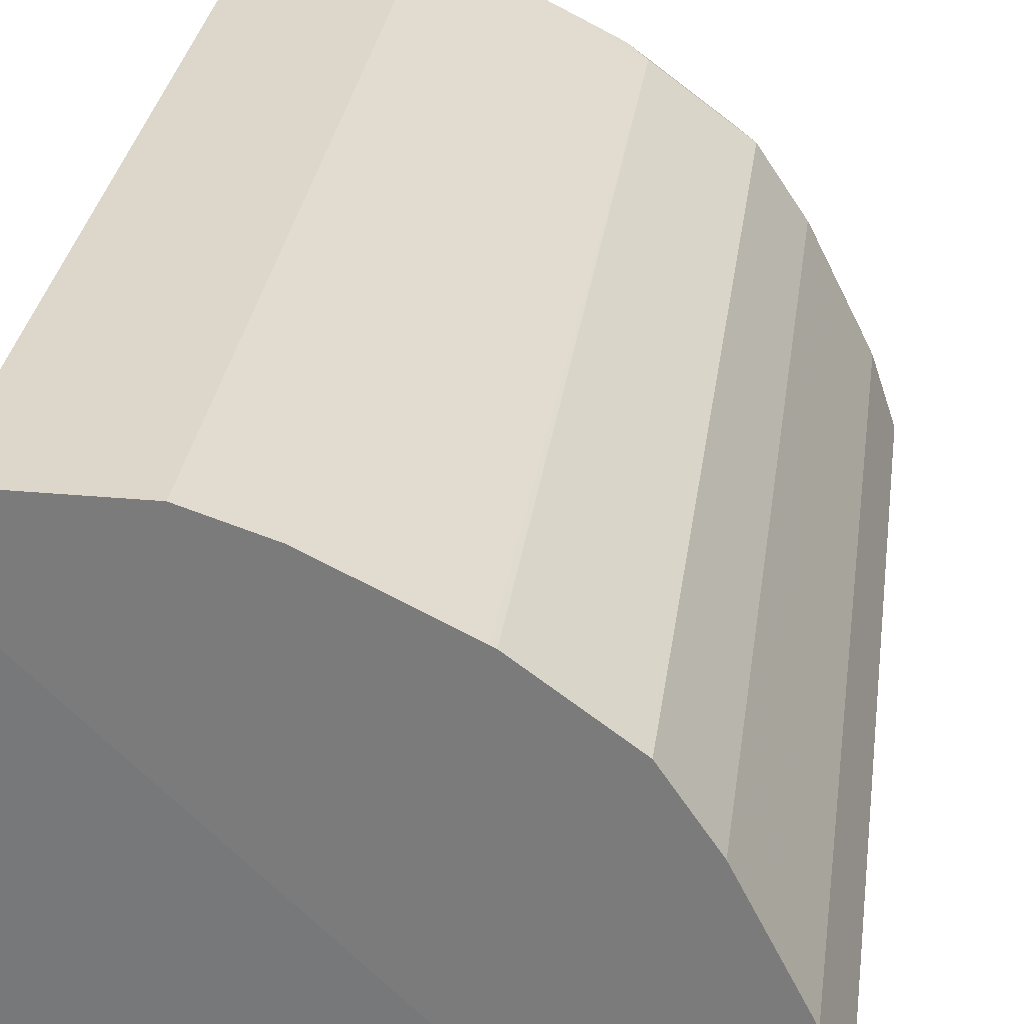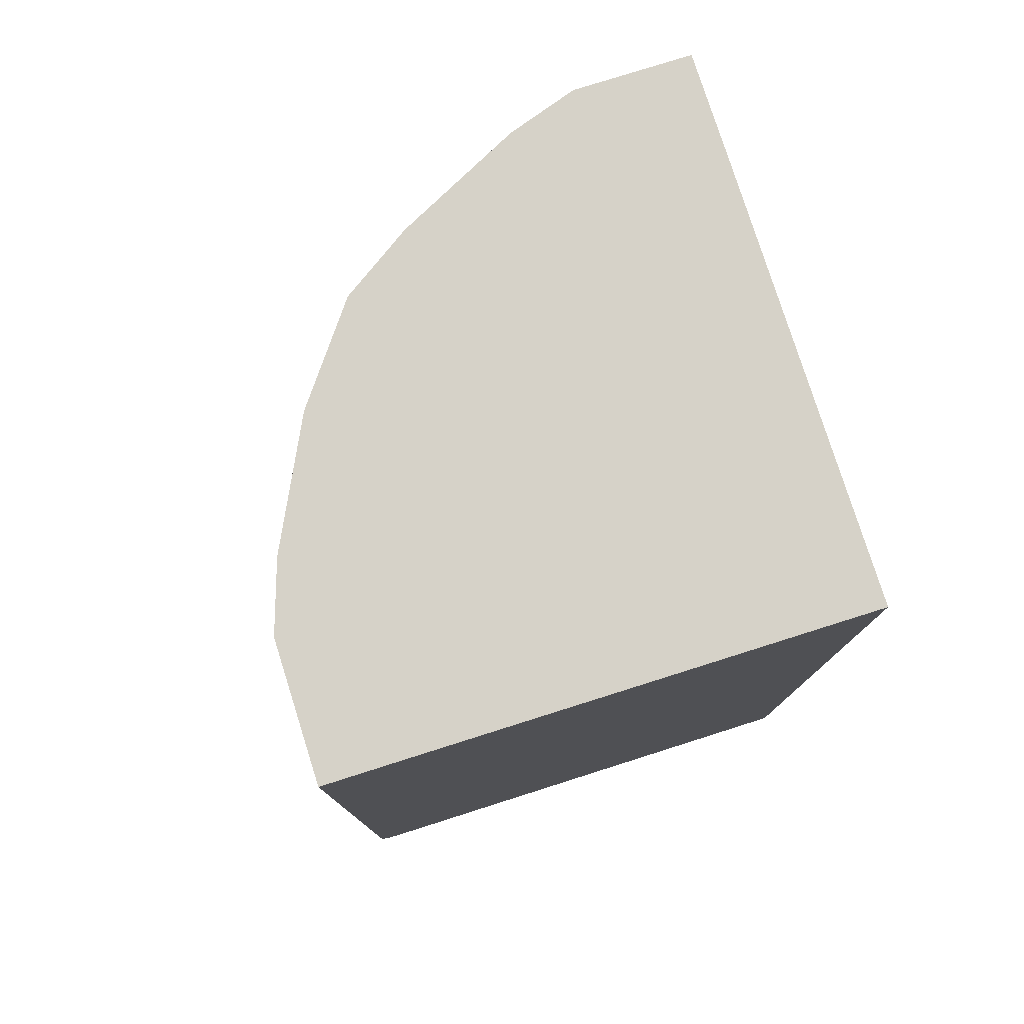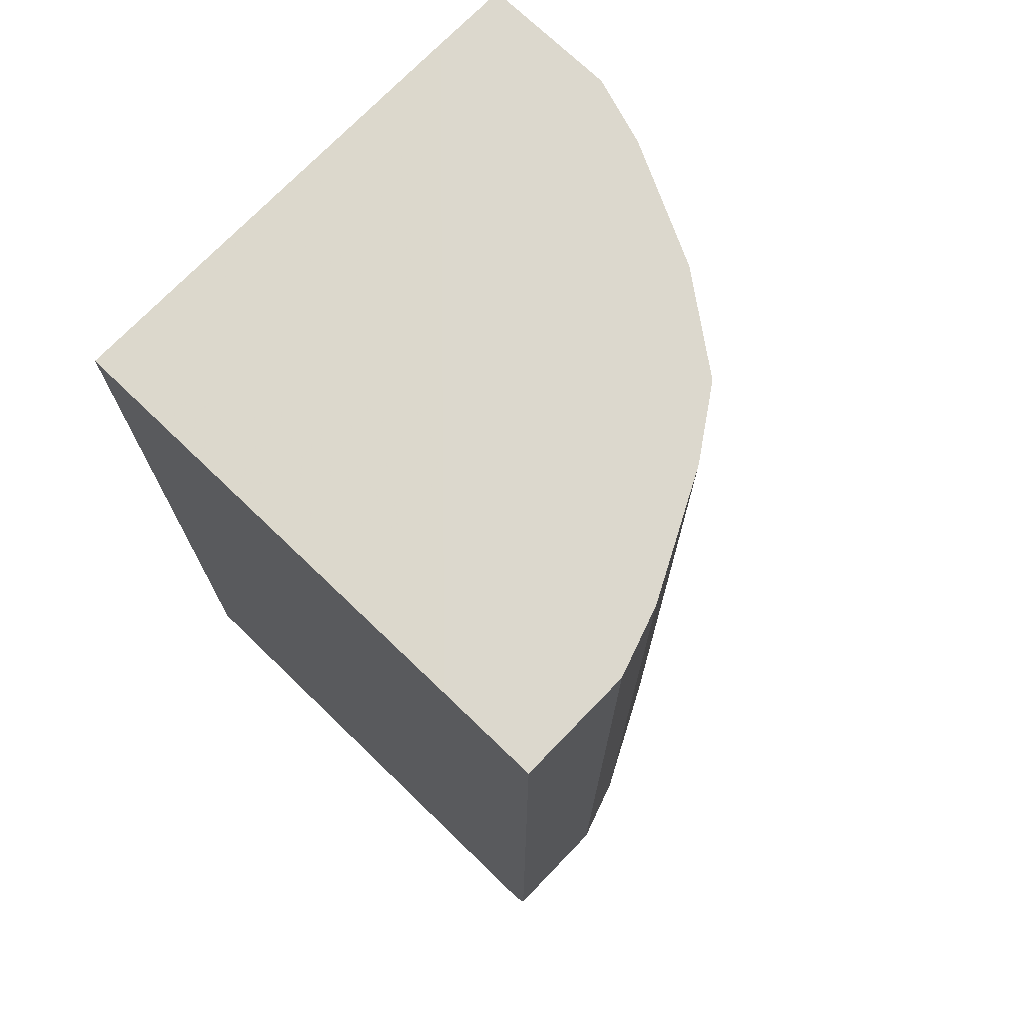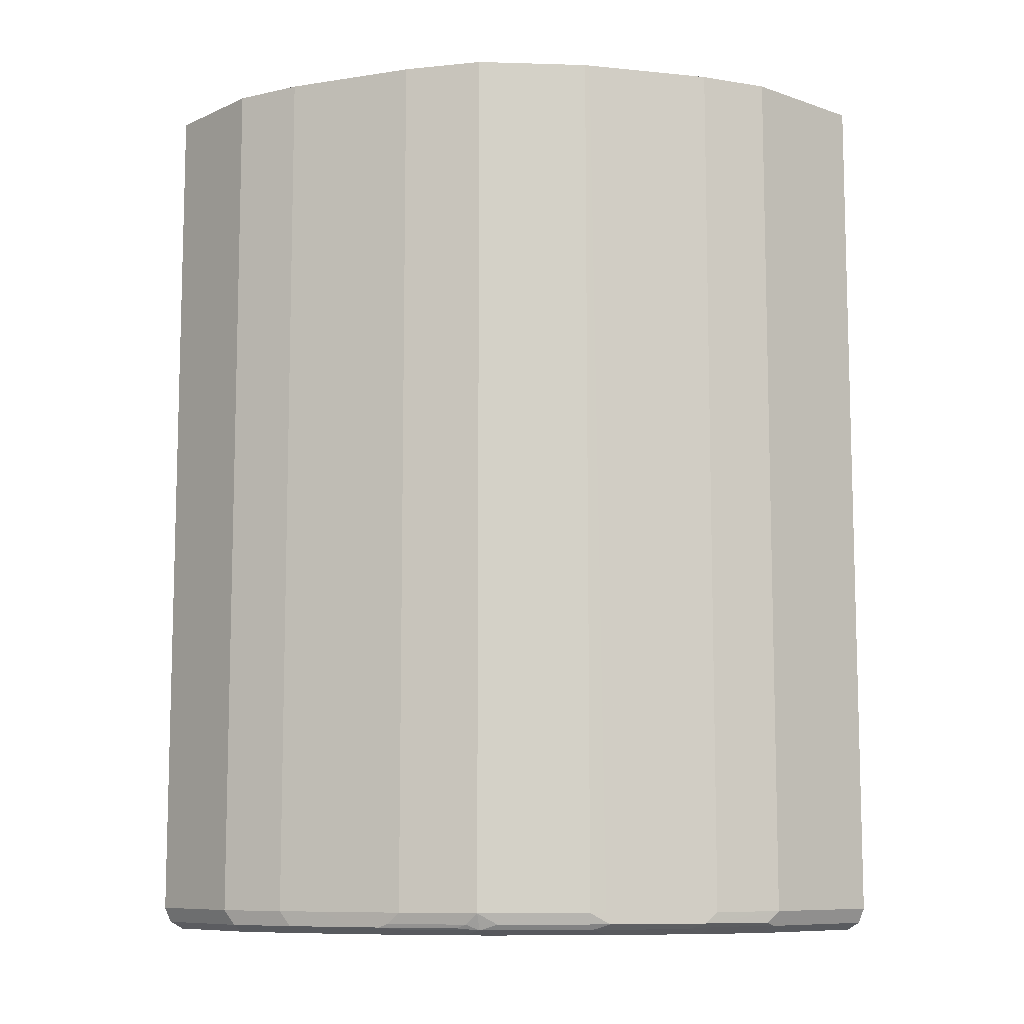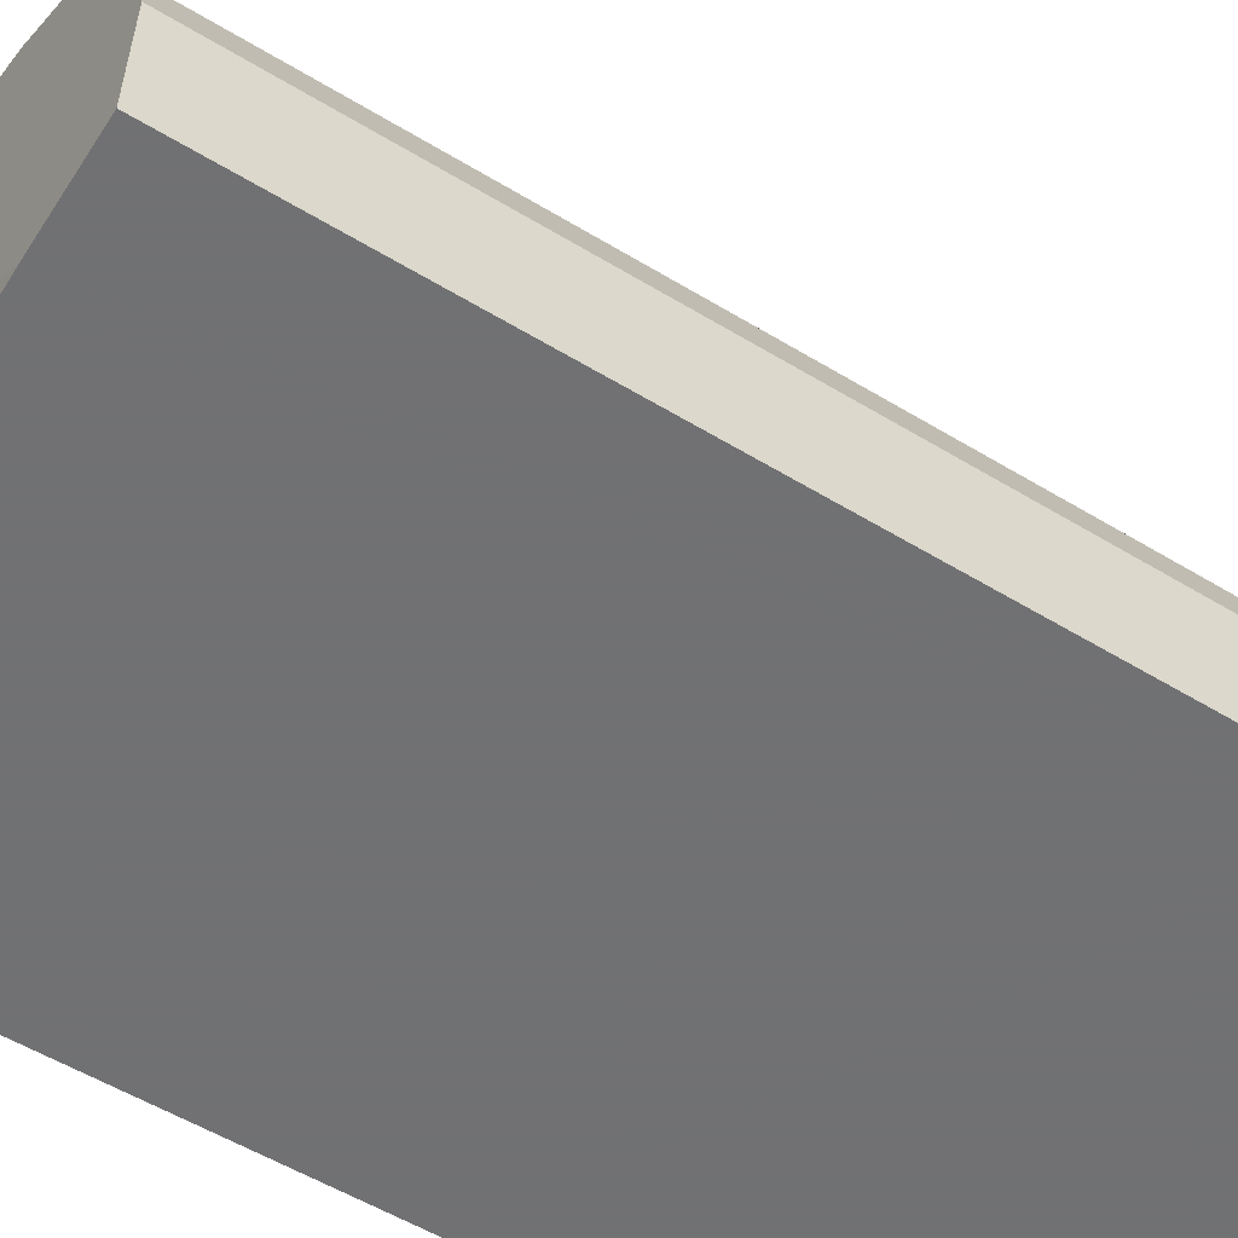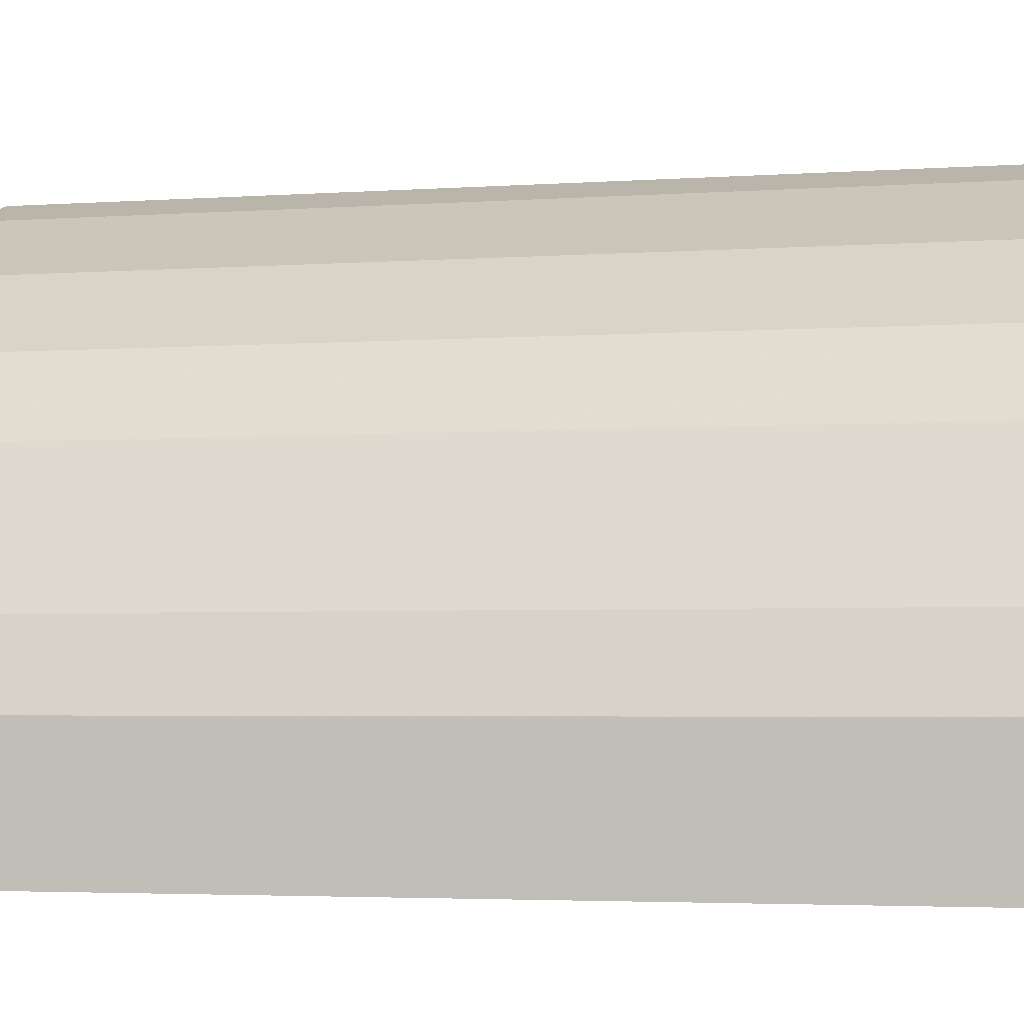
<metadata>
{"format":"obj","ext":"obj","renderer":"f3d","projection":"perspective","resolution":1024,"background":"white","views":[{"elev":30.4,"azim":-172.3,"up":"+Z"},{"elev":78.1,"azim":72.4,"up":"+Y"},{"elev":72.4,"azim":-136.0,"up":"+Y"},{"elev":-9.3,"azim":-41.4,"up":"+Y"},{"elev":-55.3,"azim":-122.6,"up":"+Z"},{"elev":-3.3,"azim":-75.7,"up":"+Z"}]}
</metadata>
<code>
v -0.7287 -0.6336 -0.003276
v -0.7181 -0.6547 -0.003276
v -0.7287 -0.6336 0.1584
v -0.7287 0.6111 -0.003276
v -0.7181 -0.6547 0.169
v -0.697 -0.6653 -0.003276
v -0.697 -0.6336 0.2535
v -0.7287 0.6111 0.1584
v -0.5886 0.6111 -0.003276
v -0.6864 -0.6547 0.2641
v -0.697 -0.6653 0.1584
v -0.6653 -0.6653 0.2535
v 0.03292 -0.6653 -0.003276
v -0.6495 -0.6495 0.3406
v -0.6653 -0.6336 0.3169
v -0.697 0.6111 0.2535
v 0.03292 0.6111 0.6202
v 0.03292 0.6019 -0.003276
v -0.6231 -0.6547 0.3907
v -0.6337 -0.6653 0.3169
v 0.03292 -0.6653 0.697
v -0.6337 -0.6336 0.3801
v -0.6653 0.6111 0.3169
v 0.03292 0.6111 0.7287
v -0.602 -0.6573 0.4158
v -0.5597 -0.6547 0.4857
v -0.5544 -0.6495 0.499
v -0.6178 -0.6495 0.4039
v -0.6125 -0.6336 0.4224
v -0.602 -0.6653 0.3801
v 0.03292 -0.6547 0.7181
v -0.1585 -0.6653 0.697
v -0.6337 0.6111 0.3801
v -0.1585 0.6111 0.7287
v 0.03292 -0.6336 0.7287
v -0.5386 -0.6573 0.5108
v -0.5386 -0.6653 0.4752
v -0.5491 -0.6336 0.5175
v -0.6125 0.6111 0.4224
v -0.1743 -0.6495 0.7208
v -0.1585 -0.6547 0.7181
v -0.2535 -0.6653 0.6653
v -0.2535 0.6111 0.697
v -0.1585 -0.6336 0.7287
v -0.4119 -0.6573 0.6059
v -0.5227 -0.6495 0.5307
v -0.5069 -0.6653 0.5069
v -0.4224 -0.6336 0.6125
v -0.5491 0.6111 0.5175
v -0.2693 -0.6495 0.6891
v -0.2535 -0.6547 0.6864
v -0.3169 -0.6653 0.6336
v -0.2852 -0.6573 0.6692
v -0.2957 0.6111 0.6759
v -0.2535 -0.6336 0.697
v -0.3327 -0.6495 0.6574
v -0.396 -0.6495 0.6257
v -0.3802 -0.6653 0.602
v -0.4013 -0.6336 0.6231
v -0.4163 0.6111 0.6156
v -0.4224 0.6111 0.6125
v -0.2957 -0.6336 0.6759
v -0.3108 0.6111 0.6684
f 31 35 40
f 29 49 39
f 31 40 41
f 32 41 51
f 36 46 38
f 34 43 55
f 34 55 44
f 35 44 40
f 36 45 46
f 29 38 49
f 36 37 47
f 32 51 42
f 27 29 28
f 24 34 44
f 26 36 27
f 25 37 36
f 25 30 37
f 24 44 35
f 22 39 33
f 22 29 39
f 21 41 32
f 21 31 41
f 19 30 25
f 19 20 30
f 19 29 22
f 36 47 58
f 19 28 29
f 27 36 38
f 36 58 45
f 45 56 57
f 38 57 48
f 19 27 28
f 56 60 59
f 56 63 60
f 56 62 63
f 56 59 57
f 54 63 62
f 50 54 62
f 50 53 51
f 50 56 53
f 50 62 56
f 48 60 61
f 48 59 60
f 48 57 59
f 45 52 53
f 45 58 52
f 45 57 46
f 45 53 56
f 44 55 50
f 43 50 55
f 43 54 50
f 42 53 52
f 42 51 53
f 40 44 50
f 40 51 41
f 40 50 51
f 38 61 49
f 38 48 61
f 38 46 57
f 19 26 27
f 27 38 29
f 19 25 36
f 4 17 9
f 4 24 17
f 4 34 24
f 4 43 34
f 4 54 43
f 4 63 54
f 4 60 63
f 4 61 60
f 4 49 61
f 4 39 49
f 4 33 39
f 4 23 33
f 4 16 23
f 5 10 7
f 4 8 16
f 3 7 16
f 3 5 7
f 2 11 5
f 2 6 11
f 1 6 2
f 1 13 6
f 1 18 13
f 1 9 18
f 1 4 9
f 1 8 4
f 1 3 8
f 1 5 3
f 1 2 5
f 3 16 8
f 5 11 12
f 19 36 26
f 6 13 21
f 5 12 10
f 15 33 23
f 15 22 33
f 15 19 22
f 13 31 21
f 13 35 31
f 13 24 35
f 13 17 24
f 13 18 17
f 10 20 19
f 10 12 20
f 10 19 14
f 9 17 18
f 7 23 16
f 14 19 15
f 6 42 52
f 7 15 23
f 6 32 42
f 6 52 58
f 6 58 47
f 6 47 37
f 6 21 32
f 6 30 20
f 6 20 12
f 6 12 11
f 7 10 14
f 7 14 15
f 6 37 30

</code>
